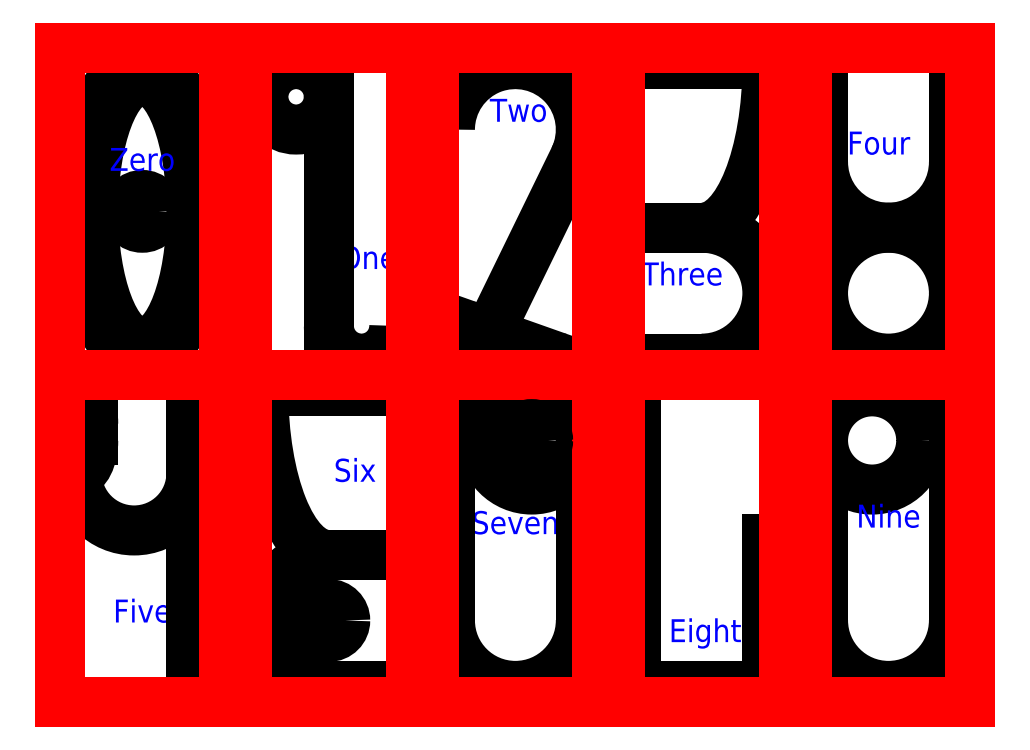
<metadata>
{"format":"dxf","ext":"dxf","renderer":"ezdxf+matplotlib","layout":"modelspace","background":"white","min_lineweight":24,"dpi":150}
</metadata>
<code>
0
SECTION
2
ENTITIES
0
HATCH
8
0
10
0
20
0
30
0
210
0
220
0
230
1
2
SOLID
70
    1
71
    0
91
    1
92
    0
93
    1
72
    2
10
144
20
-20
40
5
50
0
51
360
73
    1
97
    0
75
    0
76
    1
98
    0
0
HATCH
8
0
10
0
20
0
30
0
210
0
220
0
230
1
2
SOLID
70
    1
71
    0
91
    1
92
    0
93
    1
72
    2
10
82
20
-75
40
5
50
0
51
360
73
    1
97
    0
75
    0
76
    1
98
    0
0
HATCH
8
0
10
0
20
0
30
0
210
0
220
0
230
1
2
SOLID
70
    1
71
    0
91
    1
92
    0
93
    1
72
    2
10
25
20
50
40
5
50
0
51
360
73
    1
97
    0
75
    0
76
    1
98
    0
0
HATCH
8
0
10
0
20
0
30
0
210
0
220
0
230
1
2
SOLID
70
    1
71
    0
91
    1
92
    0
93
    2
72
    3
10
25
20
50
11
0
21
45
40
0.4444
50
0
51
360
73
    1
72
    3
10
25
20
50
11
0
21
40
40
0.375
50
0
51
360
73
    1
97
    0
75
    0
76
    1
98
    0
0
LINE
8
Markings
10
10
20
100
11
10
21
-2.449e-15
0
LINE
8
Markings
10
20
20
100
11
20
21
-4.899e-15
0
LINE
8
Markings
10
30
20
100
11
30
21
-7.348e-15
0
LINE
8
Markings
10
40
20
100
11
40
21
-9.797e-15
0
LINE
8
Markings
10
50
20
90
11
-1.837e-15
21
90
0
LINE
8
Markings
10
50
20
80
11
-3.674e-15
21
80
0
LINE
8
Markings
10
50
20
70
11
-5.511e-15
21
70
0
LINE
8
Markings
10
50
20
60
11
-7.348e-15
21
60
0
LINE
8
Markings
10
50
20
50
11
-9.185e-15
21
50
0
LINE
8
Markings
10
50
20
40
11
-1.102e-14
21
40
0
LINE
8
Markings
10
50
20
30
11
-1.286e-14
21
30
0
LINE
8
Markings
10
50
20
20
11
-1.47e-14
21
20
0
LINE
8
Markings
10
50
20
10
11
-1.653e-14
21
10
0
LINE
8
m2
10
25
20
100
11
25
21
0
0
LINE
8
m2
10
15
20
100
11
15
21
3.674e-15
0
LINE
8
m2
10
35
20
100
11
35
21
-2.449e-15
0
LINE
8
m2
10
45
20
100
11
45
21
-4.899e-15
0
LINE
8
m2
10
5
20
100
11
5
21
7.348e-15
0
LINE
8
Markings
10
67
20
100
11
67
21
-2.449e-15
0
LINE
8
Markings
10
77
20
100
11
77
21
-4.899e-15
0
LINE
8
Markings
10
87
20
100
11
87
21
-7.348e-15
0
LINE
8
Markings
10
97
20
100
11
97
21
-9.797e-15
0
LINE
8
Markings
10
107
20
90
11
57
21
90
0
LINE
8
Markings
10
107
20
80
11
57
21
80
0
LINE
8
Markings
10
107
20
70
11
57
21
70
0
LINE
8
Markings
10
107
20
60
11
57
21
60
0
LINE
8
Markings
10
107
20
50
11
57
21
50
0
LINE
8
Markings
10
107
20
40
11
57
21
40
0
LINE
8
Markings
10
107
20
30
11
57
21
30
0
LINE
8
Markings
10
107
20
20
11
57
21
20
0
LINE
8
Markings
10
107
20
10
11
57
21
10
0
LINE
8
m2
10
82
20
100
11
82
21
0
0
LINE
8
m2
10
72
20
100
11
72
21
3.674e-15
0
LINE
8
m2
10
92
20
100
11
92
21
-2.449e-15
0
LINE
8
m2
10
102
20
100
11
102
21
-4.899e-15
0
LINE
8
m2
10
62
20
100
11
62
21
7.348e-15
0
LINE
8
Markings
10
124
20
100
11
124
21
-2.449e-15
0
LINE
8
Markings
10
134
20
100
11
134
21
-4.899e-15
0
LINE
8
Markings
10
144
20
100
11
144
21
-7.348e-15
0
LINE
8
Markings
10
154
20
100
11
154
21
-9.797e-15
0
LINE
8
Markings
10
164
20
90
11
114
21
90
0
LINE
8
Markings
10
164
20
80
11
114
21
80
0
LINE
8
Markings
10
164
20
70
11
114
21
70
0
LINE
8
Markings
10
164
20
60
11
114
21
60
0
LINE
8
Markings
10
164
20
50
11
114
21
50
0
LINE
8
Markings
10
164
20
40
11
114
21
40
0
LINE
8
Markings
10
164
20
30
11
114
21
30
0
LINE
8
Markings
10
164
20
20
11
114
21
20
0
LINE
8
Markings
10
164
20
10
11
114
21
10
0
LINE
8
m2
10
139
20
100
11
139
21
0
0
LINE
8
m2
10
129
20
100
11
129
21
3.674e-15
0
LINE
8
m2
10
149
20
100
11
149
21
-2.449e-15
0
LINE
8
m2
10
159
20
100
11
159
21
-4.899e-15
0
LINE
8
m2
10
119
20
100
11
119
21
7.348e-15
0
LINE
8
Markings
10
181
20
100
11
181
21
-2.449e-15
0
LINE
8
Markings
10
191
20
100
11
191
21
-4.899e-15
0
LINE
8
Markings
10
201
20
100
11
201
21
-7.348e-15
0
LINE
8
Markings
10
211
20
100
11
211
21
-9.797e-15
0
LINE
8
Markings
10
221
20
90
11
171
21
90
0
LINE
8
Markings
10
221
20
80
11
171
21
80
0
LINE
8
Markings
10
221
20
70
11
171
21
70
0
LINE
8
Markings
10
221
20
60
11
171
21
60
0
LINE
8
Markings
10
221
20
50
11
171
21
50
0
LINE
8
Markings
10
221
20
40
11
171
21
40
0
LINE
8
Markings
10
221
20
30
11
171
21
30
0
LINE
8
Markings
10
221
20
20
11
171
21
20
0
LINE
8
Markings
10
221
20
10
11
171
21
10
0
LINE
8
m2
10
196
20
100
11
196
21
0
0
LINE
8
m2
10
186
20
100
11
186
21
3.674e-15
0
LINE
8
m2
10
206
20
100
11
206
21
-2.449e-15
0
LINE
8
m2
10
216
20
100
11
216
21
-4.899e-15
0
LINE
8
m2
10
176
20
100
11
176
21
7.348e-15
0
LINE
8
Markings
10
238
20
100
11
238
21
-2.449e-15
0
LINE
8
Markings
10
248
20
100
11
248
21
-4.899e-15
0
LINE
8
Markings
10
258
20
100
11
258
21
-7.348e-15
0
LINE
8
Markings
10
268
20
100
11
268
21
-9.797e-15
0
LINE
8
Markings
10
278
20
90
11
228
21
90
0
LINE
8
Markings
10
278
20
80
11
228
21
80
0
LINE
8
Markings
10
278
20
70
11
228
21
70
0
LINE
8
Markings
10
278
20
60
11
228
21
60
0
LINE
8
Markings
10
278
20
50
11
228
21
50
0
LINE
8
Markings
10
278
20
40
11
228
21
40
0
LINE
8
Markings
10
278
20
30
11
228
21
30
0
LINE
8
Markings
10
278
20
20
11
228
21
20
0
LINE
8
Markings
10
278
20
10
11
228
21
10
0
LINE
8
m2
10
253
20
100
11
253
21
0
0
LINE
8
m2
10
243
20
100
11
243
21
3.674e-15
0
LINE
8
m2
10
263
20
100
11
263
21
-2.449e-15
0
LINE
8
m2
10
273
20
100
11
273
21
-4.899e-15
0
LINE
8
m2
10
233
20
100
11
233
21
7.348e-15
0
LINE
8
Markings
10
10
20
0
11
10
21
-100
0
LINE
8
Markings
10
20
20
0
11
20
21
-100
0
LINE
8
Markings
10
30
20
0
11
30
21
-100
0
LINE
8
Markings
10
40
20
0
11
40
21
-100
0
LINE
8
Markings
10
50
20
-10
11
-1.837e-15
21
-10
0
LINE
8
Markings
10
50
20
-20
11
-3.674e-15
21
-20
0
LINE
8
Markings
10
50
20
-30
11
-5.511e-15
21
-30
0
LINE
8
Markings
10
50
20
-40
11
-7.348e-15
21
-40
0
LINE
8
Markings
10
50
20
-50
11
-9.185e-15
21
-50
0
LINE
8
Markings
10
50
20
-60
11
-1.102e-14
21
-60
0
LINE
8
Markings
10
50
20
-70
11
-1.286e-14
21
-70
0
LINE
8
Markings
10
50
20
-80
11
-1.47e-14
21
-80
0
LINE
8
Markings
10
50
20
-90
11
-1.653e-14
21
-90
0
LINE
8
m2
10
25
20
0
11
25
21
-100
0
LINE
8
m2
10
15
20
0
11
15
21
-100
0
LINE
8
m2
10
35
20
0
11
35
21
-100
0
LINE
8
m2
10
45
20
0
11
45
21
-100
0
LINE
8
m2
10
5
20
0
11
5
21
-100
0
LINE
8
Markings
10
67
20
0
11
67
21
-100
0
LINE
8
Markings
10
77
20
0
11
77
21
-100
0
LINE
8
Markings
10
87
20
0
11
87
21
-100
0
LINE
8
Markings
10
97
20
0
11
97
21
-100
0
LINE
8
Markings
10
107
20
-10
11
57
21
-10
0
LINE
8
Markings
10
107
20
-20
11
57
21
-20
0
LINE
8
Markings
10
107
20
-30
11
57
21
-30
0
LINE
8
Markings
10
107
20
-40
11
57
21
-40
0
LINE
8
Markings
10
107
20
-50
11
57
21
-50
0
LINE
8
Markings
10
107
20
-60
11
57
21
-60
0
LINE
8
Markings
10
107
20
-70
11
57
21
-70
0
LINE
8
Markings
10
107
20
-80
11
57
21
-80
0
LINE
8
Markings
10
107
20
-90
11
57
21
-90
0
LINE
8
m2
10
82
20
0
11
82
21
-100
0
LINE
8
m2
10
72
20
0
11
72
21
-100
0
LINE
8
m2
10
92
20
0
11
92
21
-100
0
LINE
8
m2
10
102
20
0
11
102
21
-100
0
LINE
8
m2
10
62
20
0
11
62
21
-100
0
LINE
8
Markings
10
124
20
0
11
124
21
-100
0
LINE
8
Markings
10
134
20
0
11
134
21
-100
0
LINE
8
Markings
10
144
20
0
11
144
21
-100
0
LINE
8
Markings
10
154
20
0
11
154
21
-100
0
LINE
8
Markings
10
164
20
-10
11
114
21
-10
0
LINE
8
Markings
10
164
20
-20
11
114
21
-20
0
LINE
8
Markings
10
164
20
-30
11
114
21
-30
0
LINE
8
Markings
10
164
20
-40
11
114
21
-40
0
LINE
8
Markings
10
164
20
-50
11
114
21
-50
0
LINE
8
Markings
10
164
20
-60
11
114
21
-60
0
LINE
8
Markings
10
164
20
-70
11
114
21
-70
0
LINE
8
Markings
10
164
20
-80
11
114
21
-80
0
LINE
8
Markings
10
164
20
-90
11
114
21
-90
0
LINE
8
m2
10
139
20
0
11
139
21
-100
0
LINE
8
m2
10
129
20
0
11
129
21
-100
0
LINE
8
m2
10
149
20
0
11
149
21
-100
0
LINE
8
m2
10
159
20
0
11
159
21
-100
0
LINE
8
m2
10
119
20
0
11
119
21
-100
0
LINE
8
Markings
10
181
20
0
11
181
21
-100
0
LINE
8
Markings
10
191
20
0
11
191
21
-100
0
LINE
8
Markings
10
201
20
0
11
201
21
-100
0
LINE
8
Markings
10
211
20
0
11
211
21
-100
0
LINE
8
Markings
10
221
20
-10
11
171
21
-10
0
LINE
8
Markings
10
221
20
-20
11
171
21
-20
0
LINE
8
Markings
10
221
20
-30
11
171
21
-30
0
LINE
8
Markings
10
221
20
-40
11
171
21
-40
0
LINE
8
Markings
10
221
20
-50
11
171
21
-50
0
LINE
8
Markings
10
221
20
-60
11
171
21
-60
0
LINE
8
Markings
10
221
20
-70
11
171
21
-70
0
LINE
8
Markings
10
221
20
-80
11
171
21
-80
0
LINE
8
Markings
10
221
20
-90
11
171
21
-90
0
LINE
8
m2
10
196
20
0
11
196
21
-100
0
LINE
8
m2
10
186
20
0
11
186
21
-100
0
LINE
8
m2
10
206
20
0
11
206
21
-100
0
LINE
8
m2
10
216
20
0
11
216
21
-100
0
LINE
8
m2
10
176
20
0
11
176
21
-100
0
LINE
8
Markings
10
238
20
0
11
238
21
-100
0
LINE
8
Markings
10
248
20
0
11
248
21
-100
0
LINE
8
Markings
10
258
20
0
11
258
21
-100
0
LINE
8
Markings
10
268
20
0
11
268
21
-100
0
LINE
8
Markings
10
278
20
-10
11
228
21
-10
0
LINE
8
Markings
10
278
20
-20
11
228
21
-20
0
LINE
8
Markings
10
278
20
-30
11
228
21
-30
0
LINE
8
Markings
10
278
20
-40
11
228
21
-40
0
LINE
8
Markings
10
278
20
-50
11
228
21
-50
0
LINE
8
Markings
10
278
20
-60
11
228
21
-60
0
LINE
8
Markings
10
278
20
-70
11
228
21
-70
0
LINE
8
Markings
10
278
20
-80
11
228
21
-80
0
LINE
8
Markings
10
278
20
-90
11
228
21
-90
0
LINE
8
m2
10
253
20
0
11
253
21
-100
0
LINE
8
m2
10
243
20
0
11
243
21
-100
0
LINE
8
m2
10
263
20
0
11
263
21
-100
0
LINE
8
m2
10
273
20
0
11
273
21
-100
0
LINE
8
m2
10
233
20
0
11
233
21
-100
0
LINE
8
m2
10
50
20
95
11
-9.185e-16
21
95
0
LINE
8
m2
10
50
20
85
11
-2.755e-15
21
85
0
LINE
8
m2
10
50
20
75
11
-4.592e-15
21
75
0
LINE
8
m2
10
50
20
65
11
-6.429e-15
21
65
0
LINE
8
m2
10
50
20
55
11
-8.266e-15
21
55
0
LINE
8
m2
10
50
20
45
11
-1.01e-14
21
45
0
LINE
8
m2
10
50
20
35
11
-1.194e-14
21
35
0
LINE
8
m2
10
50
20
25
11
-1.378e-14
21
25
0
LINE
8
m2
10
50
20
15
11
-1.561e-14
21
15
0
LINE
8
m2
10
50
20
5
11
-1.745e-14
21
5
0
LINE
8
m2
10
107
20
95
11
57
21
95
0
LINE
8
m2
10
107
20
85
11
57
21
85
0
LINE
8
m2
10
107
20
75
11
57
21
75
0
LINE
8
m2
10
107
20
65
11
57
21
65
0
LINE
8
m2
10
107
20
55
11
57
21
55
0
LINE
8
m2
10
107
20
45
11
57
21
45
0
LINE
8
m2
10
107
20
35
11
57
21
35
0
LINE
8
m2
10
107
20
25
11
57
21
25
0
LINE
8
m2
10
107
20
15
11
57
21
15
0
LINE
8
m2
10
107
20
5
11
57
21
5
0
LINE
8
m2
10
164
20
95
11
114
21
95
0
LINE
8
m2
10
164
20
85
11
114
21
85
0
LINE
8
m2
10
164
20
75
11
114
21
75
0
LINE
8
m2
10
164
20
65
11
114
21
65
0
LINE
8
m2
10
164
20
55
11
114
21
55
0
LINE
8
m2
10
164
20
45
11
114
21
45
0
LINE
8
m2
10
164
20
35
11
114
21
35
0
LINE
8
m2
10
164
20
25
11
114
21
25
0
LINE
8
m2
10
164
20
15
11
114
21
15
0
LINE
8
m2
10
164
20
5
11
114
21
5
0
LINE
8
m2
10
221
20
95
11
171
21
95
0
LINE
8
m2
10
221
20
85
11
171
21
85
0
LINE
8
m2
10
221
20
75
11
171
21
75
0
LINE
8
m2
10
221
20
65
11
171
21
65
0
LINE
8
m2
10
221
20
55
11
171
21
55
0
LINE
8
m2
10
221
20
45
11
171
21
45
0
LINE
8
m2
10
221
20
35
11
171
21
35
0
LINE
8
m2
10
221
20
25
11
171
21
25
0
LINE
8
m2
10
221
20
15
11
171
21
15
0
LINE
8
m2
10
221
20
5
11
171
21
5
0
LINE
8
m2
10
278
20
95
11
228
21
95
0
LINE
8
m2
10
278
20
85
11
228
21
85
0
LINE
8
m2
10
278
20
75
11
228
21
75
0
LINE
8
m2
10
278
20
65
11
228
21
65
0
LINE
8
m2
10
278
20
55
11
228
21
55
0
LINE
8
m2
10
278
20
45
11
228
21
45
0
LINE
8
m2
10
278
20
35
11
228
21
35
0
LINE
8
m2
10
278
20
25
11
228
21
25
0
LINE
8
m2
10
278
20
15
11
228
21
15
0
LINE
8
m2
10
278
20
5
11
228
21
5
0
LINE
8
m2
10
50
20
-5
11
-9.185e-16
21
-5
0
LINE
8
m2
10
50
20
-15
11
-2.755e-15
21
-15
0
LINE
8
m2
10
50
20
-25
11
-4.592e-15
21
-25
0
LINE
8
m2
10
50
20
-35
11
-6.429e-15
21
-35
0
LINE
8
m2
10
50
20
-45
11
-8.266e-15
21
-45
0
LINE
8
m2
10
50
20
-55
11
-1.01e-14
21
-55
0
LINE
8
m2
10
50
20
-65
11
-1.194e-14
21
-65
0
LINE
8
m2
10
50
20
-75
11
-1.378e-14
21
-75
0
LINE
8
m2
10
50
20
-85
11
-1.561e-14
21
-85
0
LINE
8
m2
10
50
20
-95
11
-1.745e-14
21
-95
0
LINE
8
m2
10
107
20
-5
11
57
21
-5
0
LINE
8
m2
10
107
20
-15
11
57
21
-15
0
LINE
8
m2
10
107
20
-25
11
57
21
-25
0
LINE
8
m2
10
107
20
-35
11
57
21
-35
0
LINE
8
m2
10
107
20
-45
11
57
21
-45
0
LINE
8
m2
10
107
20
-55
11
57
21
-55
0
LINE
8
m2
10
107
20
-65
11
57
21
-65
0
LINE
8
m2
10
107
20
-75
11
57
21
-75
0
LINE
8
m2
10
107
20
-85
11
57
21
-85
0
LINE
8
m2
10
107
20
-95
11
57
21
-95
0
LINE
8
m2
10
164
20
-5
11
114
21
-5
0
LINE
8
m2
10
164
20
-15
11
114
21
-15
0
LINE
8
m2
10
164
20
-25
11
114
21
-25
0
LINE
8
m2
10
164
20
-35
11
114
21
-35
0
LINE
8
m2
10
164
20
-45
11
114
21
-45
0
LINE
8
m2
10
164
20
-55
11
114
21
-55
0
LINE
8
m2
10
164
20
-65
11
114
21
-65
0
LINE
8
m2
10
164
20
-75
11
114
21
-75
0
LINE
8
m2
10
164
20
-85
11
114
21
-85
0
LINE
8
m2
10
164
20
-95
11
114
21
-95
0
LINE
8
m2
10
221
20
-5
11
171
21
-5
0
LINE
8
m2
10
221
20
-15
11
171
21
-15
0
LINE
8
m2
10
221
20
-25
11
171
21
-25
0
LINE
8
m2
10
221
20
-35
11
171
21
-35
0
LINE
8
m2
10
221
20
-45
11
171
21
-45
0
LINE
8
m2
10
221
20
-55
11
171
21
-55
0
LINE
8
m2
10
221
20
-65
11
171
21
-65
0
LINE
8
m2
10
221
20
-75
11
171
21
-75
0
LINE
8
m2
10
221
20
-85
11
171
21
-85
0
LINE
8
m2
10
221
20
-95
11
171
21
-95
0
LINE
8
m2
10
278
20
-5
11
228
21
-5
0
LINE
8
m2
10
278
20
-15
11
228
21
-15
0
LINE
8
m2
10
278
20
-25
11
228
21
-25
0
LINE
8
m2
10
278
20
-35
11
228
21
-35
0
LINE
8
m2
10
278
20
-45
11
228
21
-45
0
LINE
8
m2
10
278
20
-55
11
228
21
-55
0
LINE
8
m2
10
278
20
-65
11
228
21
-65
0
LINE
8
m2
10
278
20
-75
11
228
21
-75
0
LINE
8
m2
10
278
20
-85
11
228
21
-85
0
LINE
8
m2
10
278
20
-95
11
228
21
-95
0
ELLIPSE
8
0
10
25
20
50
30
0
11
0
21
45
31
0
40
0.4444
41
0
42
6.283
0
ELLIPSE
8
0
10
25
20
50
30
0
11
0
21
40
31
0
40
0.375
41
0
42
6.283
0
CIRCLE
8
0
10
25
20
50
40
5
0
MTEXT
8
Numbers
10
94
20
35
30
0
40
7
41
14.78
71
    5
72
    1
1
One
7
standard
210
0
220
0
230
1
50
0
73
    2
44
1
0
MTEXT
8
Numbers
10
25
20
-73
30
0
40
7
41
16.33
71
    5
72
    1
1
Five
7
standard
210
0
220
0
230
1
50
0
73
    2
44
1
0
MTEXT
8
Numbers
10
25
20
65
30
0
40
7
41
19.44
71
    5
72
    1
1
Zero
7
standard
210
0
220
0
230
1
50
0
73
    2
44
1
0
CIRCLE
8
0
10
72
20
85
40
10
0
ARC
8
0
10
92
20
15
40
10
50
180
51
1.018e-14
0
LINE
8
0
10
82
20
85
11
82
21
15
0
ARC
8
0
10
139
20
75
40
20
50
334
51
180
0
LINE
8
0
10
125.7
20
14.71
11
152.3
21
5.286
0
LINE
8
0
10
128.5
20
7.809
11
157
21
66.24
0
ARC
8
0
10
124
20
10
40
5
50
70.53
51
334
0
ARC
8
0
10
154
20
10
40
5
50
250.5
51
2.483e-12
0
ARC
8
0
10
196
20
25
40
20
50
270
51
90
0
LINE
8
0
10
216
20
95
11
176
21
95
0
LINE
8
0
10
196
20
5
11
176
21
5
0
ELLIPSE
8
0
10
196
20
95
30
0
11
0
21
-50
31
0
40
0.4
41
4.441e-16
42
1.571
0
LINE
8
0
10
196
20
45
11
176
21
45
0
ARC
8
0
10
82
20
-75
40
20
50
90
51
270
0
LINE
8
0
10
62
20
-5
11
102
21
-5
0
LINE
8
0
10
82
20
-95
11
102
21
-95
0
ELLIPSE
8
0
10
82
20
-5
30
0
11
0
21
-50
31
0
40
0.4
41
4.712
42
8.882e-16
0
LINE
8
0
10
82
20
-55
11
102
21
-55
0
CIRCLE
8
0
10
253
20
25
40
20
0
ARC
8
0
10
253
20
65
40
20
50
180
51
7.633e-14
0
LINE
8
0
10
233
20
65
11
233
21
95
0
LINE
8
0
10
273
20
65
11
273
21
95
0
LINE
8
0
10
176
20
-5
11
176
21
-90
0
ARC
8
0
10
211
20
-90
40
5
50
270
51
360
0
ARC
8
0
10
181
20
-90
40
5
50
180
51
270
0
LINE
8
0
10
181
20
-95
11
211
21
-95
0
LINE
8
0
10
216
20
-90
11
216
21
-50
0
MTEXT
8
Numbers
10
197
20
-79
30
0
40
7
41
21
71
    5
72
    1
1
Eight
7
standard
210
0
220
0
230
1
50
0
73
    2
44
1
0
MTEXT
8
Numbers
10
190
20
30
30
0
40
7
41
24.89
71
    5
72
    1
1
Three
7
standard
210
0
220
0
230
1
50
0
73
    2
44
1
0
MTEXT
8
Numbers
10
140
20
80
30
0
40
7
41
16.33
71
    5
72
    1
1
Two
7
standard
210
0
220
0
230
1
50
0
73
    2
44
1
0
MTEXT
8
Numbers
10
250
20
70
30
0
40
7
41
18.67
71
    5
72
    1
1
Four
7
standard
210
0
220
0
230
1
50
0
73
    2
44
1
0
MTEXT
8
Numbers
10
139
20
-46
30
0
40
7
41
25.67
71
    5
72
    1
1
Seven
7
standard
210
0
220
0
230
1
50
0
73
    2
44
1
0
LINE
8
0
10
273
20
-75
11
273
21
-5
0
ARC
8
0
10
253
20
-75
40
20
50
180
51
0
0
CIRCLE
8
0
10
248
20
-20
40
15
0
LINE
8
0
10
233
20
-20
11
233
21
-75
0
MTEXT
8
Numbers
10
253
20
-44
30
0
40
7
41
17.11
71
    5
72
    1
1
Nine
7
standard
210
0
220
0
230
1
50
0
73
    2
44
1
0
LINE
8
0
10
119
20
-75
11
119
21
-5
0
ARC
8
0
10
139
20
-75
40
20
50
180
51
360
0
CIRCLE
8
0
10
144
20
-20
40
15
0
LINE
8
0
10
159
20
-20
11
159
21
-75
0
LINE
8
0
10
40
20
-90
11
40
21
-5
0
ARC
8
0
10
45
20
-90
40
5
50
180
51
270
0
ARC
8
0
10
22.5
20
-30
40
17.5
50
180
51
0
0
ELLIPSE
8
0
10
5
20
-15
30
0
11
0
21
10
31
0
40
0.5
41
4.712
42
0
0
ELLIPSE
8
0
10
5
20
-20
30
0
11
3.553e-15
21
-10
31
0
40
0.5
41
8.882e-16
42
1.571
0
LINE
8
0
10
10
20
-15
11
10
21
-20
0
LINE
8
Box_Drawing
10
0
20
-100
11
50
21
-100
0
LINE
8
Box_Drawing
10
50
20
100
11
0
21
100
0
LINE
8
Box_Drawing
10
0
20
0
11
50
21
0
0
LINE
8
Box_Drawing
10
0
20
100
11
0
21
0
0
LINE
8
Box_Drawing
10
50
20
100
11
50
21
0
0
LINE
8
Box_Drawing
10
0
20
-100
11
0
21
0
0
LINE
8
Box_Drawing
10
50
20
-100
11
50
21
0
0
LINE
8
Box_Drawing
10
57
20
-100
11
107
21
-100
0
LINE
8
Box_Drawing
10
107
20
100
11
57
21
100
0
LINE
8
Box_Drawing
10
57
20
0
11
107
21
0
0
LINE
8
Box_Drawing
10
57
20
100
11
57
21
0
0
LINE
8
Box_Drawing
10
107
20
100
11
107
21
0
0
LINE
8
Box_Drawing
10
57
20
-100
11
57
21
0
0
LINE
8
Box_Drawing
10
107
20
-100
11
107
21
0
0
LINE
8
Box_Drawing
10
114
20
-100
11
164
21
-100
0
LINE
8
Box_Drawing
10
164
20
100
11
114
21
100
0
LINE
8
Box_Drawing
10
114
20
0
11
164
21
0
0
LINE
8
Box_Drawing
10
114
20
100
11
114
21
0
0
LINE
8
Box_Drawing
10
164
20
100
11
164
21
0
0
LINE
8
Box_Drawing
10
114
20
-100
11
114
21
0
0
LINE
8
Box_Drawing
10
164
20
-100
11
164
21
0
0
LINE
8
Box_Drawing
10
171
20
-100
11
221
21
-100
0
LINE
8
Box_Drawing
10
221
20
100
11
171
21
100
0
LINE
8
Box_Drawing
10
171
20
0
11
221
21
0
0
LINE
8
Box_Drawing
10
171
20
100
11
171
21
0
0
LINE
8
Box_Drawing
10
221
20
100
11
221
21
0
0
LINE
8
Box_Drawing
10
171
20
-100
11
171
21
0
0
LINE
8
Box_Drawing
10
221
20
-100
11
221
21
0
0
LINE
8
Box_Drawing
10
228
20
-100
11
278
21
-100
0
LINE
8
Box_Drawing
10
278
20
100
11
228
21
100
0
LINE
8
Box_Drawing
10
228
20
0
11
278
21
0
0
LINE
8
Box_Drawing
10
228
20
100
11
228
21
0
0
LINE
8
Box_Drawing
10
278
20
100
11
278
21
0
0
LINE
8
Box_Drawing
10
228
20
-100
11
228
21
0
0
LINE
8
Box_Drawing
10
278
20
-100
11
278
21
0
0
MTEXT
8
Numbers
10
90
20
-30
30
0
40
7
41
11.67
71
    5
72
    1
1
Six
7
standard
210
0
220
0
230
1
50
0
73
    2
44
1
0
CIRCLE
8
0
10
82
20
-75
40
5
0
CIRCLE
8
0
10
144
20
-20
40
5
0
ENDSEC
0
EOF

</code>
